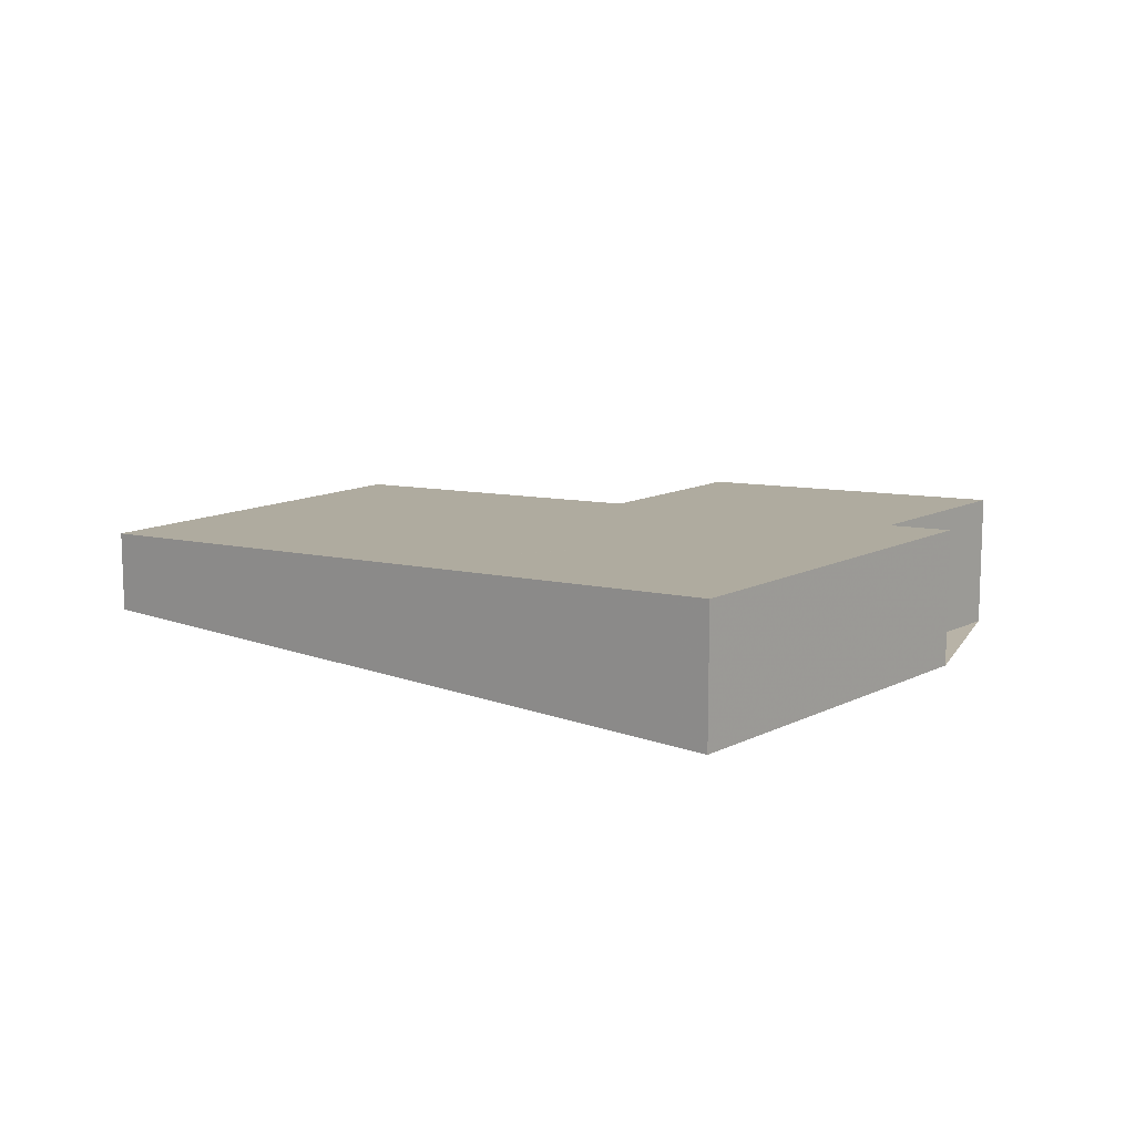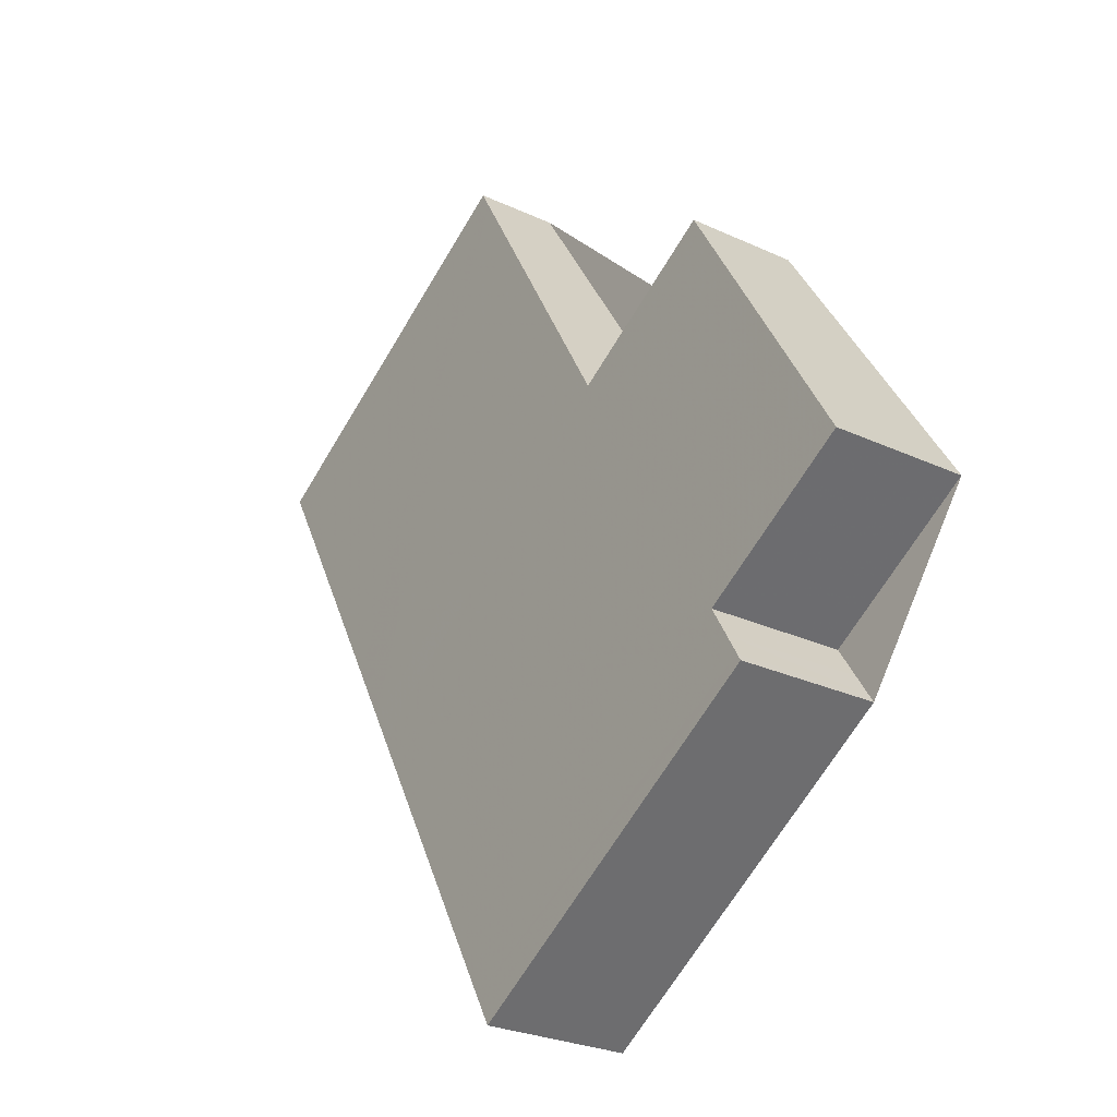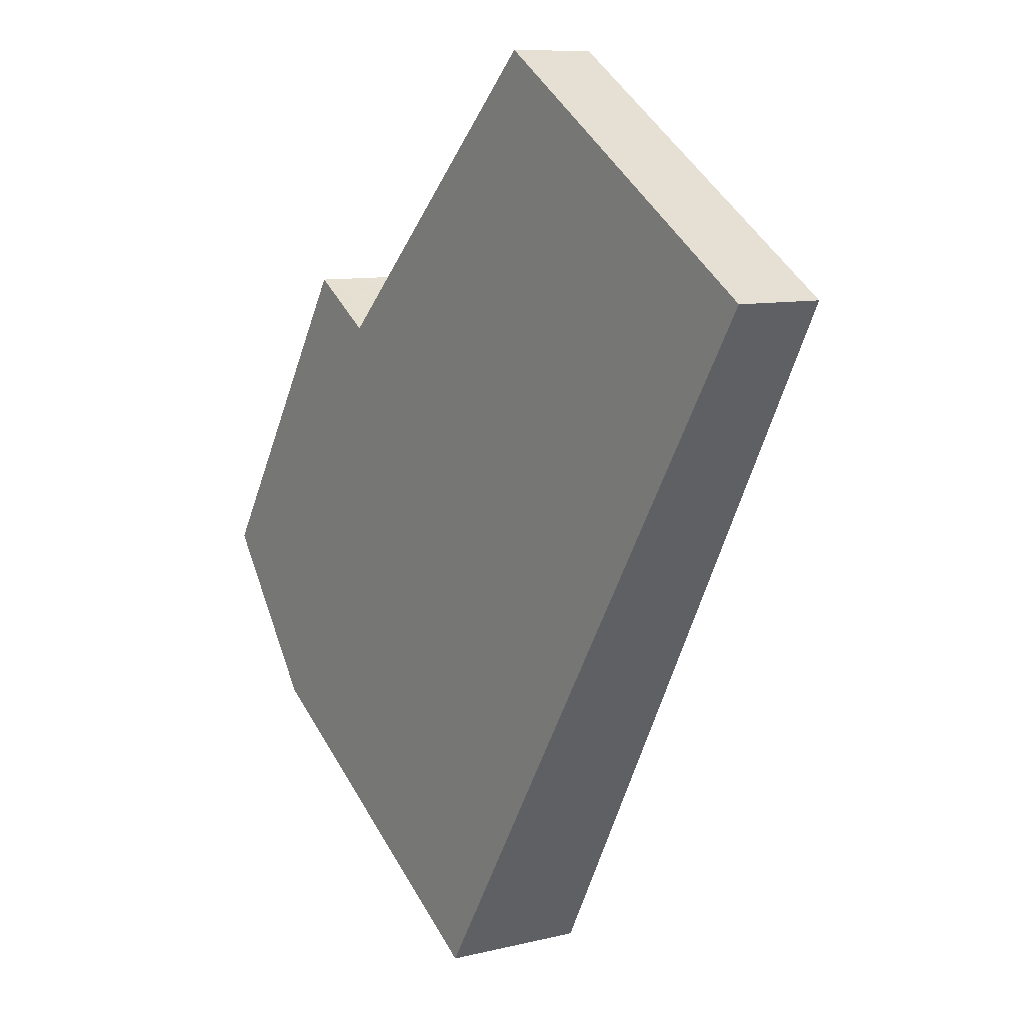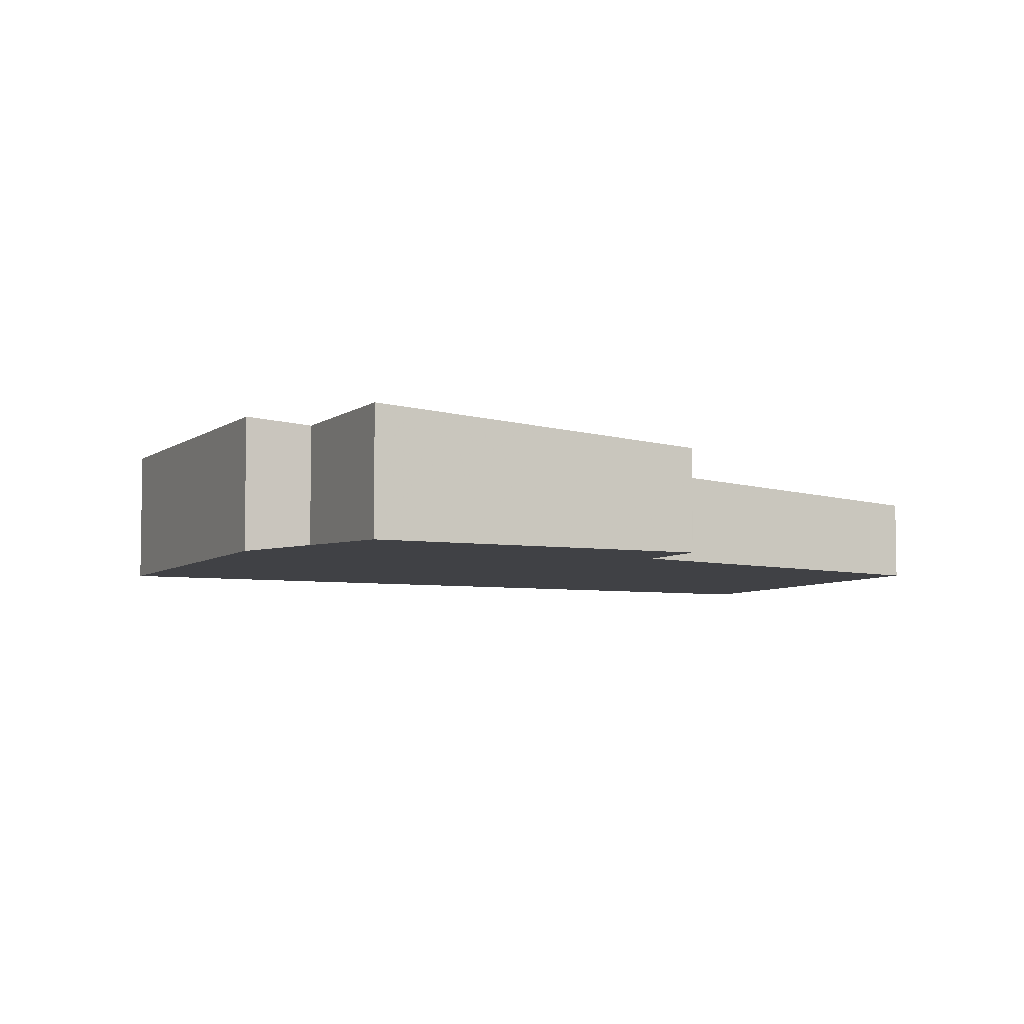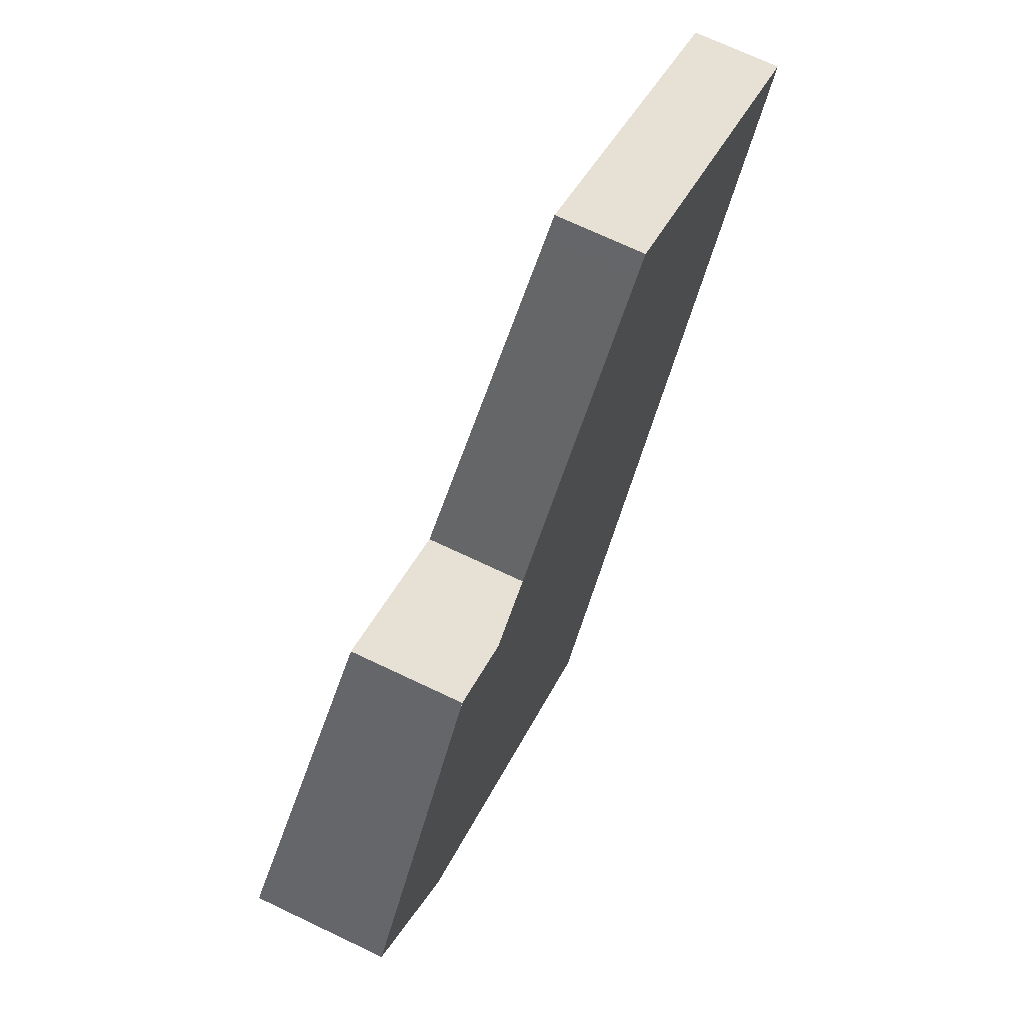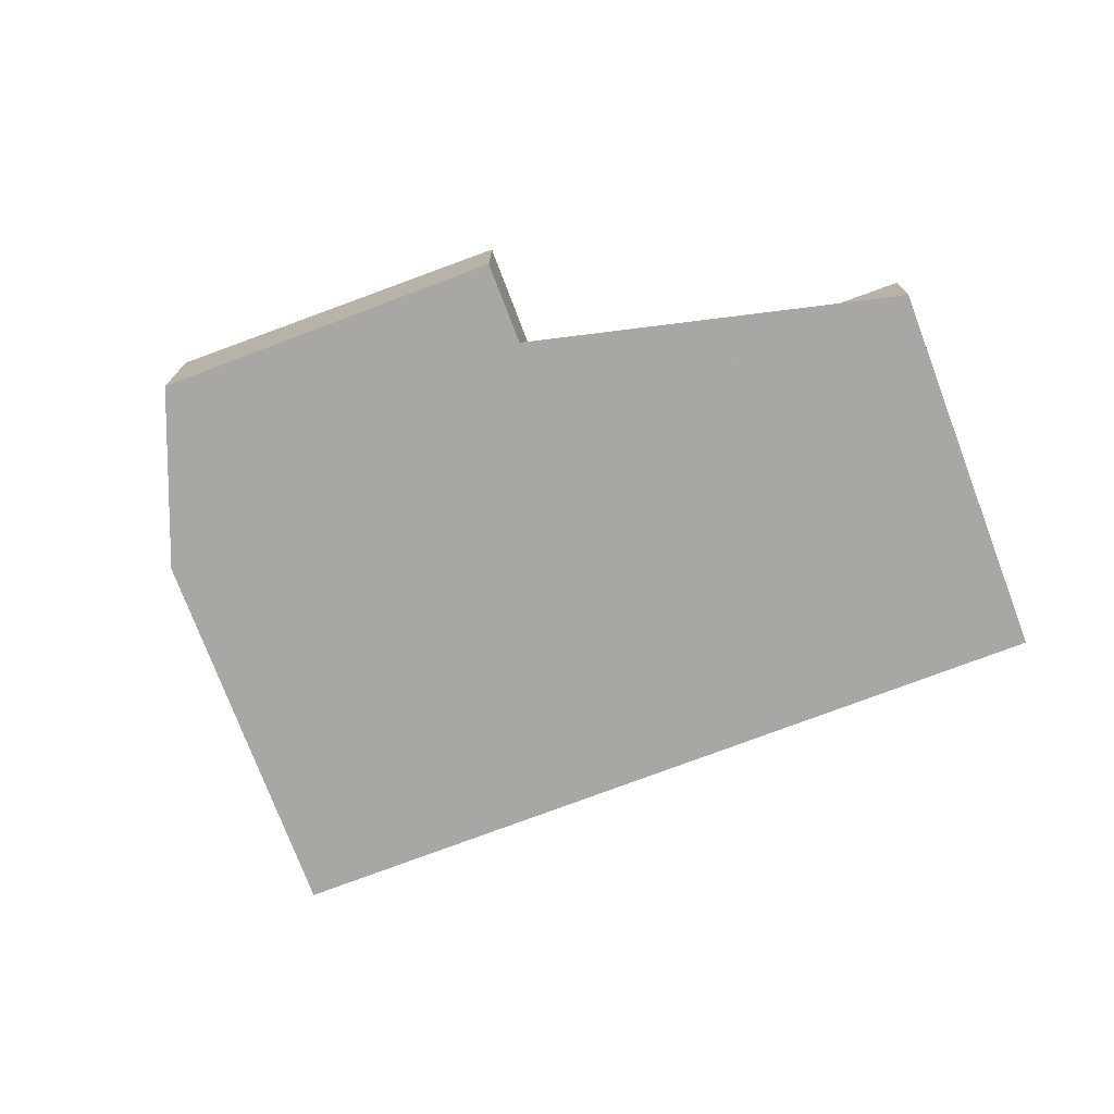
<metadata>
{"format":"obj","ext":"obj","renderer":"f3d","projection":"perspective","resolution":1024,"background":"white","views":[{"elev":12.9,"azim":-16.4,"up":"+Z"},{"elev":-26.0,"azim":53.3,"up":"+Y"},{"elev":8.9,"azim":-123.6,"up":"+Y"},{"elev":-5.9,"azim":97.2,"up":"+Z"},{"elev":70.5,"azim":115.5,"up":"+Y"},{"elev":-74.8,"azim":143.4,"up":"+Z"}]}
</metadata>
<code>
v -2106 -531.7 1.827
v -2103 -536.7 2.233
v -2106 -538.3 2.249
v -2105 -539.3 2.33
v -2111 -542.8 2.366
v -2118 -531.4 1.437
v -2112 -527.8 1.401
v -2109 -533.3 1.842
v -2112 -528.1 1.425
v -2115 -535.8 1.797
v -2112 -528.2 1.427
v -2106 -538.3 2.249
v -2105 -539.2 2.32
v -2105 -539.3 2.33
v -2112 -527.9 1.401
v -2111 -542.3 2.325
v -2105 -538.8 2.29
v -2112 -527.9 1.402
v -2118 -531.4 1.438
v -2112 -527.9 1.402
v -2106 -531.7 1.827
v -2109 -533.3 1.842
v -2114 -536.8 1.876
v -2111 -542.3 2.325
v -2111 -542.8 2.366
v -2114 -537.3 1.919
v -2105 -533.7 1.997
v -2103 -536.7 2.233
v -2106 -531.7 1.827
v -2106 -531.7 1.827
v -2106 -531.7 0
v -2106 -531.7 0
v -2103 -536.7 2.233
v -2103 -536.7 2.233
v -2103 -536.7 0
v -2103 -536.7 0
v -2105 -538.8 2.29
v -2106 -538.3 2.249
v -2106 -538.3 0
v -2105 -538.8 0
v -2105 -539.3 2.33
v -2105 -539.3 2.33
v -2105 -539.3 0
v -2105 -539.3 0
v -2111 -542.3 2.325
v -2111 -542.8 2.366
v -2111 -542.8 0
v -2111 -542.3 0
v -2112 -527.9 1.401
v -2118 -531.4 1.437
v -2118 -531.4 2.22e-16
v -2112 -527.9 0
v -2112 -527.9 1.402
v -2112 -527.8 1.401
v -2112 -527.8 2.22e-16
v -2112 -527.9 2.22e-16
v -2106 -531.7 1.827
v -2109 -533.3 1.842
v -2109 -533.3 -2.22e-16
v -2106 -531.7 0
v -2109 -533.3 1.842
v -2112 -528.1 1.425
v -2112 -528.1 0
v -2109 -533.3 -2.22e-16
v -2118 -531.4 1.438
v -2115 -535.8 1.797
v -2115 -535.8 2.22e-16
v -2118 -531.4 -2.22e-16
v -2106 -538.3 2.249
v -2106 -538.3 2.249
v -2106 -538.3 0
v -2106 -538.3 0
v -2105 -539.3 2.33
v -2105 -539.2 2.32
v -2105 -539.2 0
v -2105 -539.3 0
v -2111 -542.8 2.366
v -2105 -539.3 2.33
v -2105 -539.3 0
v -2111 -542.8 -4.441e-16
v -2112 -527.8 1.401
v -2112 -527.9 1.401
v -2112 -527.9 0
v -2112 -527.8 2.22e-16
v -2114 -537.3 1.919
v -2111 -542.3 2.325
v -2111 -542.3 0
v -2114 -537.3 2.22e-16
v -2105 -539.2 2.32
v -2105 -538.8 2.29
v -2105 -538.8 0
v -2105 -539.2 0
v -2118 -531.4 1.437
v -2118 -531.4 1.438
v -2118 -531.4 -2.22e-16
v -2118 -531.4 2.22e-16
v -2112 -528.1 1.425
v -2112 -527.9 1.402
v -2112 -527.9 2.22e-16
v -2112 -528.1 0
v -2105 -533.7 1.997
v -2106 -531.7 1.827
v -2106 -531.7 0
v -2105 -533.7 0
v -2115 -535.8 1.797
v -2114 -536.8 1.876
v -2114 -536.8 2.22e-16
v -2115 -535.8 2.22e-16
v -2111 -542.8 2.366
v -2111 -542.8 2.366
v -2111 -542.8 -4.441e-16
v -2111 -542.8 0
v -2114 -536.8 1.876
v -2114 -537.3 1.919
v -2114 -537.3 2.22e-16
v -2114 -536.8 2.22e-16
v -2103 -536.7 2.233
v -2105 -533.7 1.997
v -2105 -533.7 0
v -2103 -536.7 0
v -2106 -538.3 2.249
v -2103 -536.7 2.233
v -2103 -536.7 0
v -2106 -538.3 0
v -2106 -531.7 0
v -2103 -536.7 0
v -2106 -538.3 0
v -2105 -539.3 0
v -2111 -542.8 0
v -2118 -531.4 0
v -2112 -527.8 0
v -2109 -533.3 0
f 19 6 15 18
f 25 5 16 24
f 22 11 9 8 1 21
f 13 4 14
f 18 15 7 20
f 23 10 11 22
f 18 11 10 19
f 20 9 11 18
f 28 12 22 21 27
f 24 16 26
f 24 17 13 14 25
f 26 23 22 12 3 17 24
f 27 2 28
f 30 31 32 29
f 34 35 36 33
f 38 39 40 37
f 42 43 44 41
f 46 47 48 45
f 50 51 52 49
f 54 55 56 53
f 58 59 60 57
f 62 63 64 61
f 66 67 68 65
f 70 71 72 69
f 74 75 76 73
f 78 79 80 77
f 82 83 84 81
f 86 87 88 85
f 90 91 92 89
f 94 95 96 93
f 98 99 100 97
f 102 103 104 101
f 106 107 108 105
f 110 111 112 109
f 114 115 116 113
f 118 119 120 117
f 122 123 124 121
f 126 127 128 129 130 131 132 125

</code>
